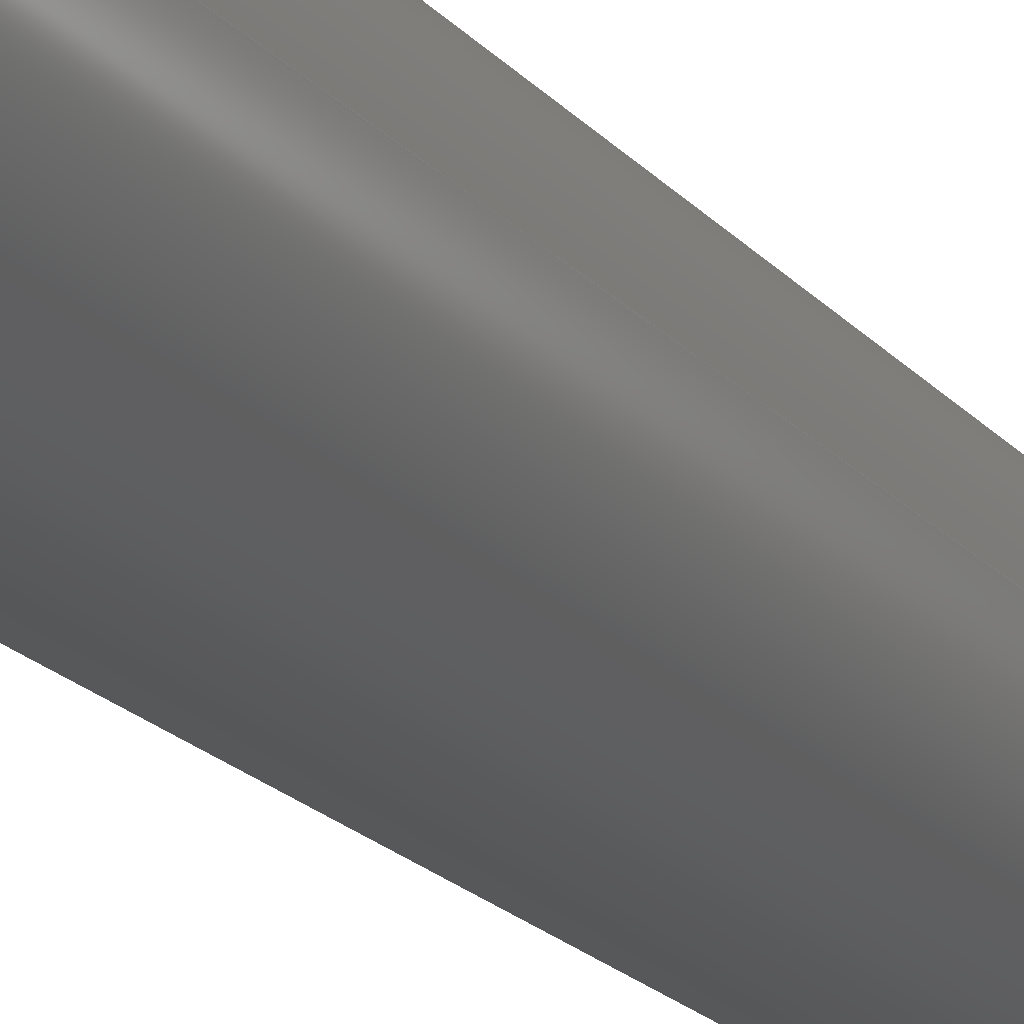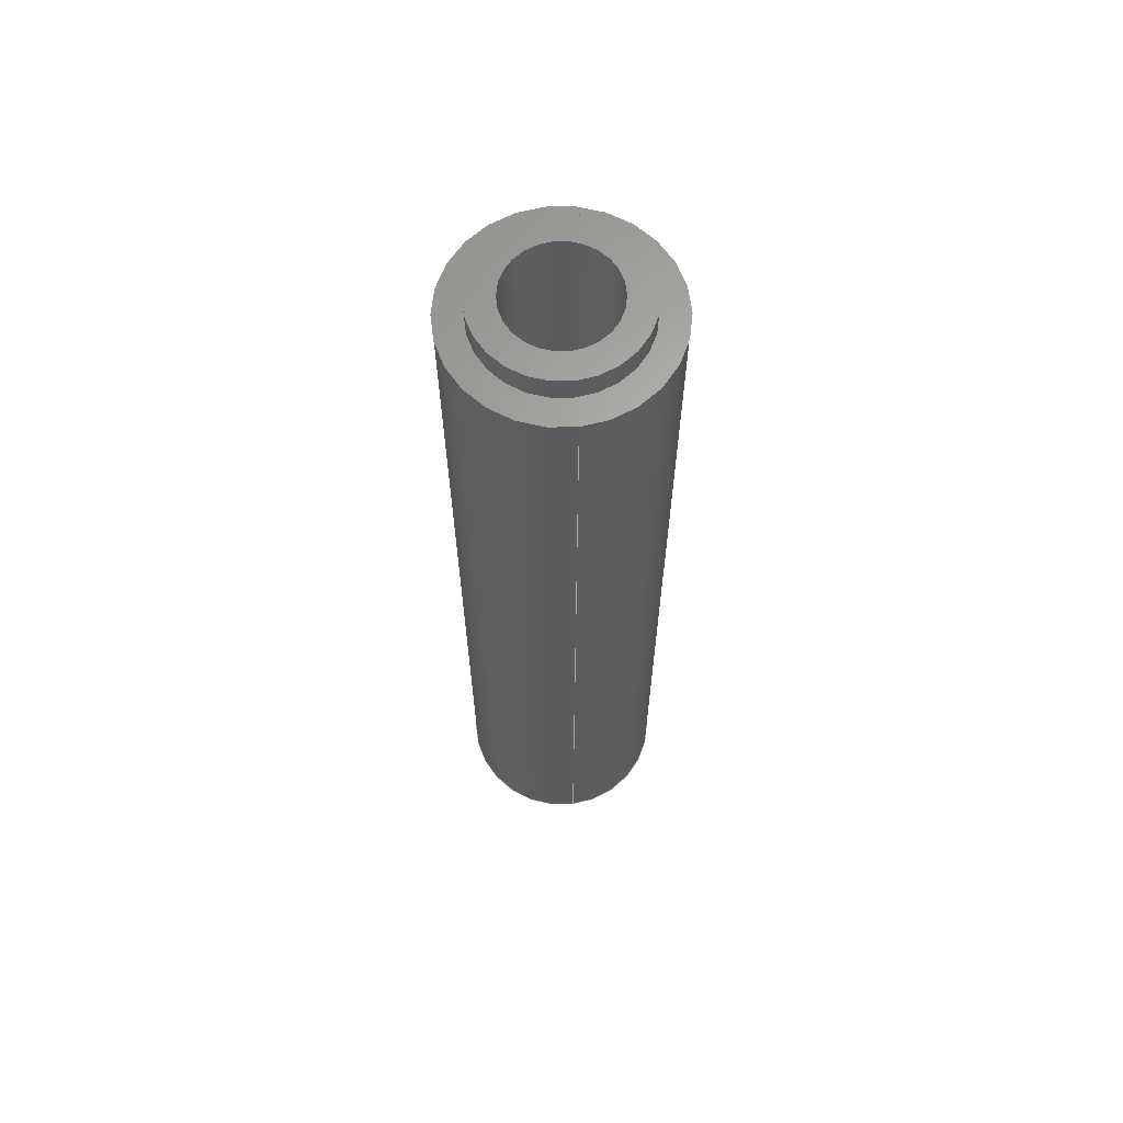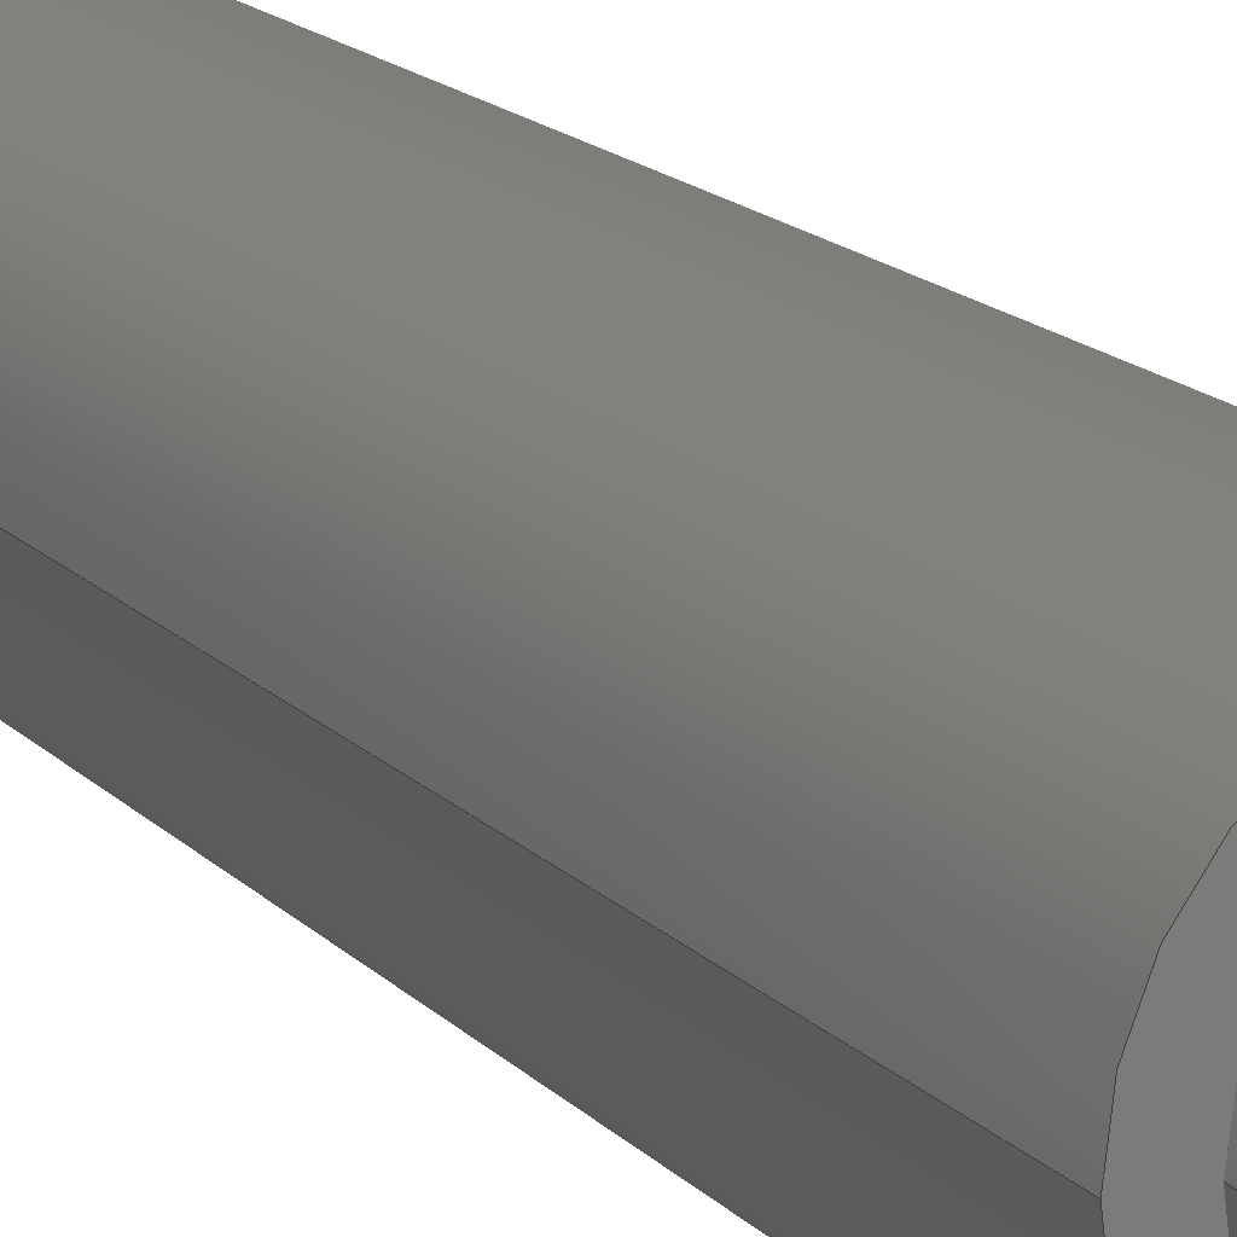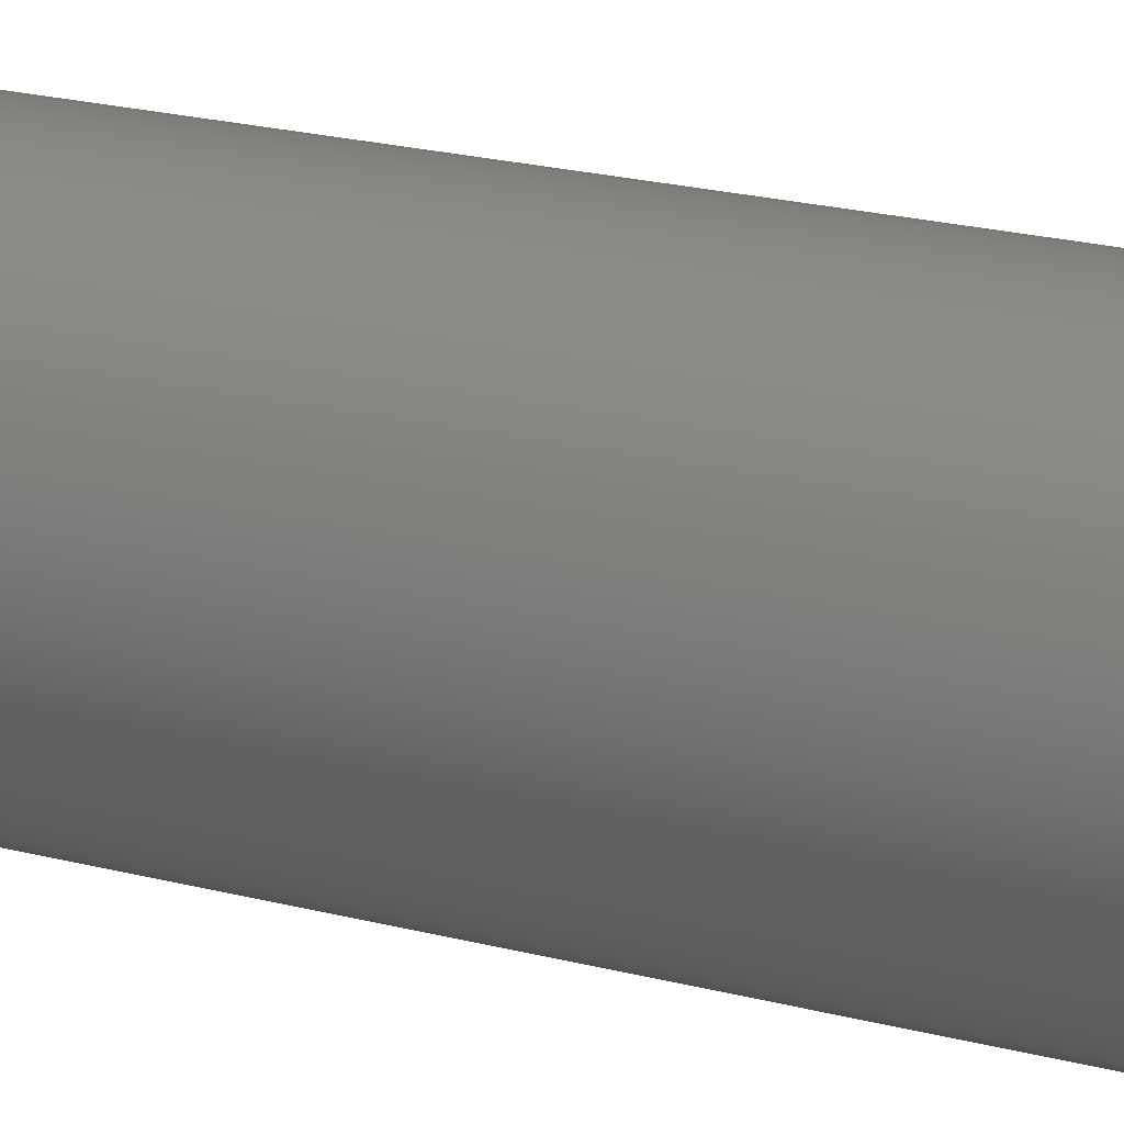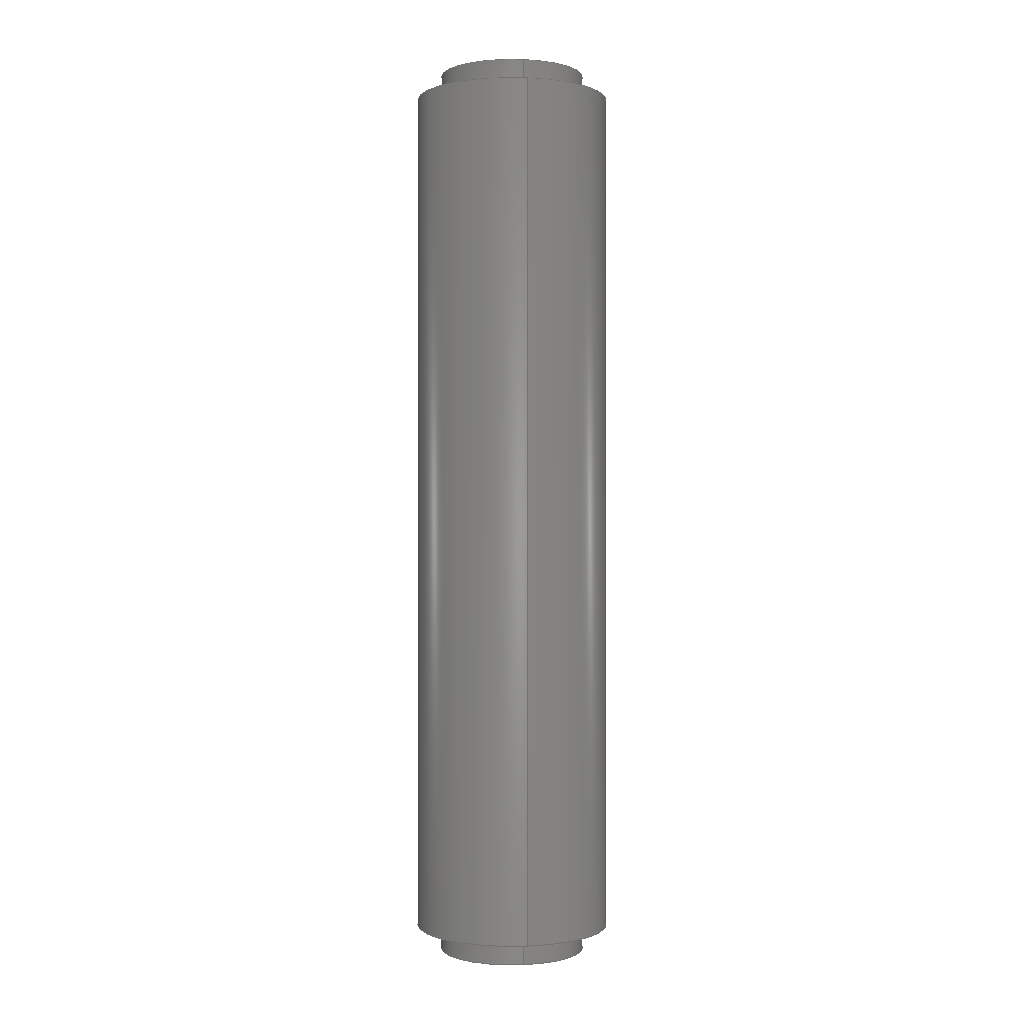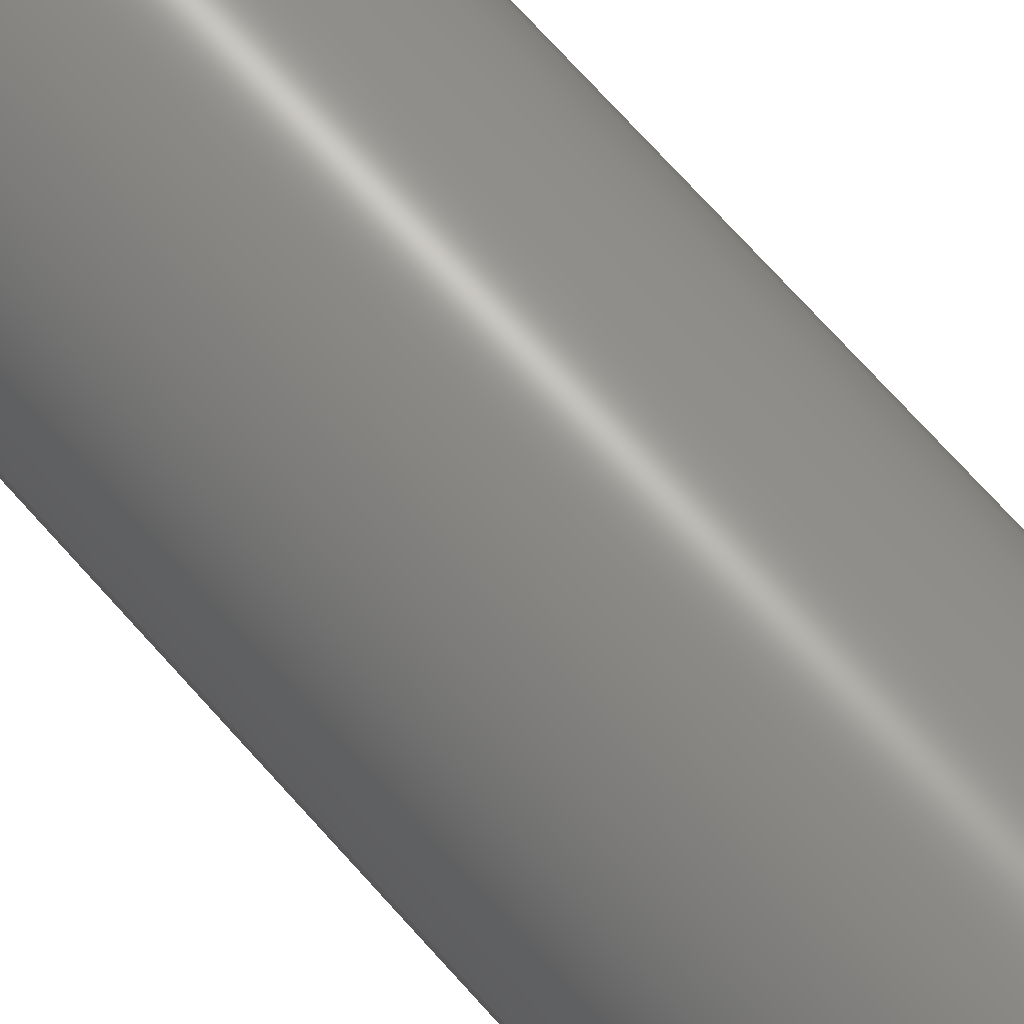
<metadata>
{"format":"step","ext":"stp","renderer":"f3d","projection":"perspective","resolution":1024,"background":"white","views":[{"elev":-19.8,"azim":28.0,"up":"+Y"},{"elev":64.3,"azim":82.6,"up":"+Z"},{"elev":13.7,"azim":156.0,"up":"+Y"},{"elev":17.3,"azim":-60.2,"up":"+Y"},{"elev":-0.2,"azim":81.2,"up":"+Z"},{"elev":70.0,"azim":138.5,"up":"+Y"}]}
</metadata>
<code>
ISO-10303-21;
DATA;
#1=APPLICATION_CONTEXT('automotive design');
#2=APPLICATION_PROTOCOL_DEFINITION('International Standard','automotive_design',2001,#1);
#3=PRODUCT_CONTEXT('',#1,'mechanical');
#4=PRODUCT('standoff 4','standoff 4',$,(#3));
#5=PRODUCT_RELATED_PRODUCT_CATEGORY('part',$,(#4));
#6=PRODUCT_DEFINITION_FORMATION('',$,#4);
#7=PRODUCT_DEFINITION_CONTEXT('part definition',#1,'design');
#8=PRODUCT_DEFINITION('',$,#6,#7);
#9=(NAMED_UNIT(*)PLANE_ANGLE_UNIT()SI_UNIT($,.RADIAN.));
#10=DIMENSIONAL_EXPONENTS(0,0,0,0,0,0,0);
#11=PLANE_ANGLE_MEASURE_WITH_UNIT(PLANE_ANGLE_MEASURE(0.01745),#9);
#12=(CONVERSION_BASED_UNIT('DEGREE',#11)NAMED_UNIT(#10)PLANE_ANGLE_UNIT());
#13=(NAMED_UNIT(*)SI_UNIT($,.STERADIAN.)SOLID_ANGLE_UNIT());
#14=(LENGTH_UNIT()NAMED_UNIT(*)SI_UNIT(.CENTI.,.METRE.));
#15=DIMENSIONAL_EXPONENTS(1,0,0,0,0,0,0);
#16=LENGTH_MEASURE_WITH_UNIT(LENGTH_MEASURE(2.54),#14);
#17=(CONVERSION_BASED_UNIT('INCH',#16)LENGTH_UNIT()NAMED_UNIT(#15));
#18=UNCERTAINTY_MEASURE_WITH_UNIT(LENGTH_MEASURE(0.0003937),#17,'DISTANCE_ACCURACY_VALUE','');
#19=(GEOMETRIC_REPRESENTATION_CONTEXT(3)GLOBAL_UNCERTAINTY_ASSIGNED_CONTEXT((#18))GLOBAL_UNIT_ASSIGNED_CONTEXT((#12,#13,#17))REPRESENTATION_CONTEXT('None','None'));
#20=AXIS2_PLACEMENT_3D('',#21,#22,#23);
#21=CARTESIAN_POINT('',(0,0,0));
#22=DIRECTION('',(0,0,1));
#23=DIRECTION('',(1,0,0));
#24=SHAPE_REPRESENTATION('',(#20),#19);
#25=PRODUCT_DEFINITION_SHAPE('','',#8);
#26=SHAPE_DEFINITION_REPRESENTATION(#25,#24);
#27=(NAMED_UNIT(*)PLANE_ANGLE_UNIT()SI_UNIT($,.RADIAN.));
#28=DIMENSIONAL_EXPONENTS(0,0,0,0,0,0,0);
#29=PLANE_ANGLE_MEASURE_WITH_UNIT(PLANE_ANGLE_MEASURE(0.01745),#27);
#30=(CONVERSION_BASED_UNIT('DEGREE',#29)NAMED_UNIT(#28)PLANE_ANGLE_UNIT());
#31=(NAMED_UNIT(*)SI_UNIT($,.STERADIAN.)SOLID_ANGLE_UNIT());
#32=(LENGTH_UNIT()NAMED_UNIT(*)SI_UNIT(.MILLI.,.METRE.));
#33=UNCERTAINTY_MEASURE_WITH_UNIT(LENGTH_MEASURE(1e-06),#32,'DISTANCE_ACCURACY_VALUE','');
#34=(GEOMETRIC_REPRESENTATION_CONTEXT(3)GLOBAL_UNCERTAINTY_ASSIGNED_CONTEXT((#33))GLOBAL_UNIT_ASSIGNED_CONTEXT((#30,#31,#32))REPRESENTATION_CONTEXT('','3D'));
#35=CARTESIAN_POINT('',(0,0,-1.156));
#36=DIRECTION('',(0,0,-1));
#37=DIRECTION('',(-1,0,0));
#38=AXIS2_PLACEMENT_3D('',#35,#36,#37);
#39=CYLINDRICAL_SURFACE('',#38,0.1875);
#40=CARTESIAN_POINT('',(0.1875,2.296e-17,-1.094));
#41=VERTEX_POINT('',#40);
#42=CARTESIAN_POINT('',(0,0,-1.094));
#43=DIRECTION('',(0,0,1));
#44=DIRECTION('',(-1,0,0));
#45=AXIS2_PLACEMENT_3D('',#42,#43,#44);
#46=CIRCLE('',#45,0.1875);
#47=EDGE_CURVE('',#41,#41,#46,.T.);
#48=ORIENTED_EDGE('',*,*,#47,.F.);
#49=EDGE_LOOP('',(#48));
#50=FACE_OUTER_BOUND('',#49,.T.);
#51=CARTESIAN_POINT('',(0.1875,2.296e-17,-1.156));
#52=VERTEX_POINT('',#51);
#53=CARTESIAN_POINT('',(0,0,-1.156));
#54=DIRECTION('',(0,0,-1));
#55=DIRECTION('',(-1,0,0));
#56=AXIS2_PLACEMENT_3D('',#53,#54,#55);
#57=CIRCLE('',#56,0.1875);
#58=EDGE_CURVE('',#52,#52,#57,.T.);
#59=ORIENTED_EDGE('',*,*,#58,.F.);
#60=EDGE_LOOP('',(#59));
#61=FACE_BOUND('',#60,.T.);
#62=ADVANCED_FACE('',(#50,#61),#39,.T.);
#63=CARTESIAN_POINT('',(0,0,-1.094));
#64=DIRECTION('',(0,0,-1));
#65=DIRECTION('',(-1,0,0));
#66=AXIS2_PLACEMENT_3D('',#63,#64,#65);
#67=PLANE('',#66);
#68=CARTESIAN_POINT('',(0.25,3.062e-17,-1.094));
#69=VERTEX_POINT('',#68);
#70=CARTESIAN_POINT('',(0,0,-1.094));
#71=DIRECTION('',(0,0,1));
#72=DIRECTION('',(-1,0,0));
#73=AXIS2_PLACEMENT_3D('',#70,#71,#72);
#74=CIRCLE('',#73,0.25);
#75=EDGE_CURVE('',#69,#69,#74,.T.);
#76=ORIENTED_EDGE('',*,*,#75,.F.);
#77=EDGE_LOOP('',(#76));
#78=FACE_OUTER_BOUND('',#77,.T.);
#79=ORIENTED_EDGE('',*,*,#47,.T.);
#80=EDGE_LOOP('',(#79));
#81=FACE_BOUND('',#80,.T.);
#82=ADVANCED_FACE('',(#78,#81),#67,.T.);
#83=CARTESIAN_POINT('',(0,0,1.156));
#84=DIRECTION('',(0,0,-1));
#85=DIRECTION('',(-1,0,0));
#86=AXIS2_PLACEMENT_3D('',#83,#84,#85);
#87=CYLINDRICAL_SURFACE('',#86,0.1875);
#88=CARTESIAN_POINT('',(0.1875,2.296e-17,1.094));
#89=VERTEX_POINT('',#88);
#90=CARTESIAN_POINT('',(0,0,1.094));
#91=DIRECTION('',(0,0,1));
#92=DIRECTION('',(-1,0,0));
#93=AXIS2_PLACEMENT_3D('',#90,#91,#92);
#94=CIRCLE('',#93,0.1875);
#95=EDGE_CURVE('',#89,#89,#94,.T.);
#96=ORIENTED_EDGE('',*,*,#95,.T.);
#97=EDGE_LOOP('',(#96));
#98=FACE_OUTER_BOUND('',#97,.T.);
#99=CARTESIAN_POINT('',(0.1875,2.296e-17,1.156));
#100=VERTEX_POINT('',#99);
#101=CARTESIAN_POINT('',(0,0,1.156));
#102=DIRECTION('',(0,0,1));
#103=DIRECTION('',(-1,0,0));
#104=AXIS2_PLACEMENT_3D('',#101,#102,#103);
#105=CIRCLE('',#104,0.1875);
#106=EDGE_CURVE('',#100,#100,#105,.T.);
#107=ORIENTED_EDGE('',*,*,#106,.F.);
#108=EDGE_LOOP('',(#107));
#109=FACE_BOUND('',#108,.T.);
#110=ADVANCED_FACE('',(#98,#109),#87,.T.);
#111=CARTESIAN_POINT('',(0,0,1.094));
#112=DIRECTION('',(0,0,-1));
#113=DIRECTION('',(-1,0,0));
#114=AXIS2_PLACEMENT_3D('',#111,#112,#113);
#115=PLANE('',#114);
#116=CARTESIAN_POINT('',(0.25,3.062e-17,1.094));
#117=VERTEX_POINT('',#116);
#118=CARTESIAN_POINT('',(0,0,1.094));
#119=DIRECTION('',(0,0,-1));
#120=DIRECTION('',(-1,0,0));
#121=AXIS2_PLACEMENT_3D('',#118,#119,#120);
#122=CIRCLE('',#121,0.25);
#123=EDGE_CURVE('',#117,#117,#122,.T.);
#124=ORIENTED_EDGE('',*,*,#123,.F.);
#125=EDGE_LOOP('',(#124));
#126=FACE_OUTER_BOUND('',#125,.T.);
#127=ORIENTED_EDGE('',*,*,#95,.F.);
#128=EDGE_LOOP('',(#127));
#129=FACE_BOUND('',#128,.T.);
#130=ADVANCED_FACE('',(#126,#129),#115,.F.);
#131=CARTESIAN_POINT('',(0,0,0));
#132=DIRECTION('',(0,0,1));
#133=DIRECTION('',(-1,0,0));
#134=AXIS2_PLACEMENT_3D('',#131,#132,#133);
#135=CYLINDRICAL_SURFACE('',#134,0.125);
#136=CARTESIAN_POINT('',(0.125,1.531e-17,-1.156));
#137=VERTEX_POINT('',#136);
#138=CARTESIAN_POINT('',(0,0,-1.156));
#139=DIRECTION('',(0,0,1));
#140=DIRECTION('',(-1,0,0));
#141=AXIS2_PLACEMENT_3D('',#138,#139,#140);
#142=CIRCLE('',#141,0.125);
#143=EDGE_CURVE('',#137,#137,#142,.T.);
#144=ORIENTED_EDGE('',*,*,#143,.F.);
#145=EDGE_LOOP('',(#144));
#146=FACE_OUTER_BOUND('',#145,.T.);
#147=CARTESIAN_POINT('',(0.125,1.531e-17,1.156));
#148=VERTEX_POINT('',#147);
#149=CARTESIAN_POINT('',(0,0,1.156));
#150=DIRECTION('',(0,0,-1));
#151=DIRECTION('',(-1,0,0));
#152=AXIS2_PLACEMENT_3D('',#149,#150,#151);
#153=CIRCLE('',#152,0.125);
#154=EDGE_CURVE('',#148,#148,#153,.T.);
#155=ORIENTED_EDGE('',*,*,#154,.F.);
#156=EDGE_LOOP('',(#155));
#157=FACE_BOUND('',#156,.T.);
#158=ADVANCED_FACE('',(#146,#157),#135,.F.);
#159=CARTESIAN_POINT('',(0,0,-1.156));
#160=DIRECTION('',(0,0,-1));
#161=DIRECTION('',(-1,0,0));
#162=AXIS2_PLACEMENT_3D('',#159,#160,#161);
#163=PLANE('',#162);
#164=ORIENTED_EDGE('',*,*,#58,.T.);
#165=EDGE_LOOP('',(#164));
#166=FACE_OUTER_BOUND('',#165,.T.);
#167=ORIENTED_EDGE('',*,*,#143,.T.);
#168=EDGE_LOOP('',(#167));
#169=FACE_BOUND('',#168,.T.);
#170=ADVANCED_FACE('',(#166,#169),#163,.T.);
#171=CARTESIAN_POINT('',(0,0,0));
#172=DIRECTION('',(0,0,1));
#173=DIRECTION('',(-1,0,0));
#174=AXIS2_PLACEMENT_3D('',#171,#172,#173);
#175=CYLINDRICAL_SURFACE('',#174,0.25);
#176=ORIENTED_EDGE('',*,*,#75,.T.);
#177=EDGE_LOOP('',(#176));
#178=FACE_OUTER_BOUND('',#177,.T.);
#179=ORIENTED_EDGE('',*,*,#123,.T.);
#180=EDGE_LOOP('',(#179));
#181=FACE_BOUND('',#180,.T.);
#182=ADVANCED_FACE('',(#178,#181),#175,.T.);
#183=CARTESIAN_POINT('',(0,0,1.156));
#184=DIRECTION('',(0,0,-1));
#185=DIRECTION('',(-1,0,0));
#186=AXIS2_PLACEMENT_3D('',#183,#184,#185);
#187=PLANE('',#186);
#188=ORIENTED_EDGE('',*,*,#106,.T.);
#189=EDGE_LOOP('',(#188));
#190=FACE_OUTER_BOUND('',#189,.T.);
#191=ORIENTED_EDGE('',*,*,#154,.T.);
#192=EDGE_LOOP('',(#191));
#193=FACE_BOUND('',#192,.T.);
#194=ADVANCED_FACE('',(#190,#193),#187,.F.);
#195=CLOSED_SHELL('',(#62,#82,#110,#130,#158,#170,#182,#194));
#196=MANIFOLD_SOLID_BREP('Solid2',#195);
#197=COLOUR_RGB('Metal-AL-6061 (Flat)',0.8471,0.8392,0.8392);
#198=FILL_AREA_STYLE_COLOUR('Metal-AL-6061 (Flat)',#197);
#199=FILL_AREA_STYLE('Metal-AL-6061 (Flat)',(#198));
#200=SURFACE_STYLE_FILL_AREA(#199);
#201=SURFACE_SIDE_STYLE('Metal-AL-6061 (Flat)',(#200));
#202=SURFACE_STYLE_USAGE(.BOTH.,#201);
#203=PRESENTATION_STYLE_ASSIGNMENT((#202));
#204=STYLED_ITEM('',(#203),#196);
#205=MECHANICAL_DESIGN_GEOMETRIC_PRESENTATION_REPRESENTATION('',(#204),#19);
#206=ADVANCED_BREP_SHAPE_REPRESENTATION('ABSR',(#196),#19);
#207=SHAPE_REPRESENTATION_RELATIONSHIP('SRR','None',#206,#24);
ENDSEC;
END-ISO-10303-21;

</code>
